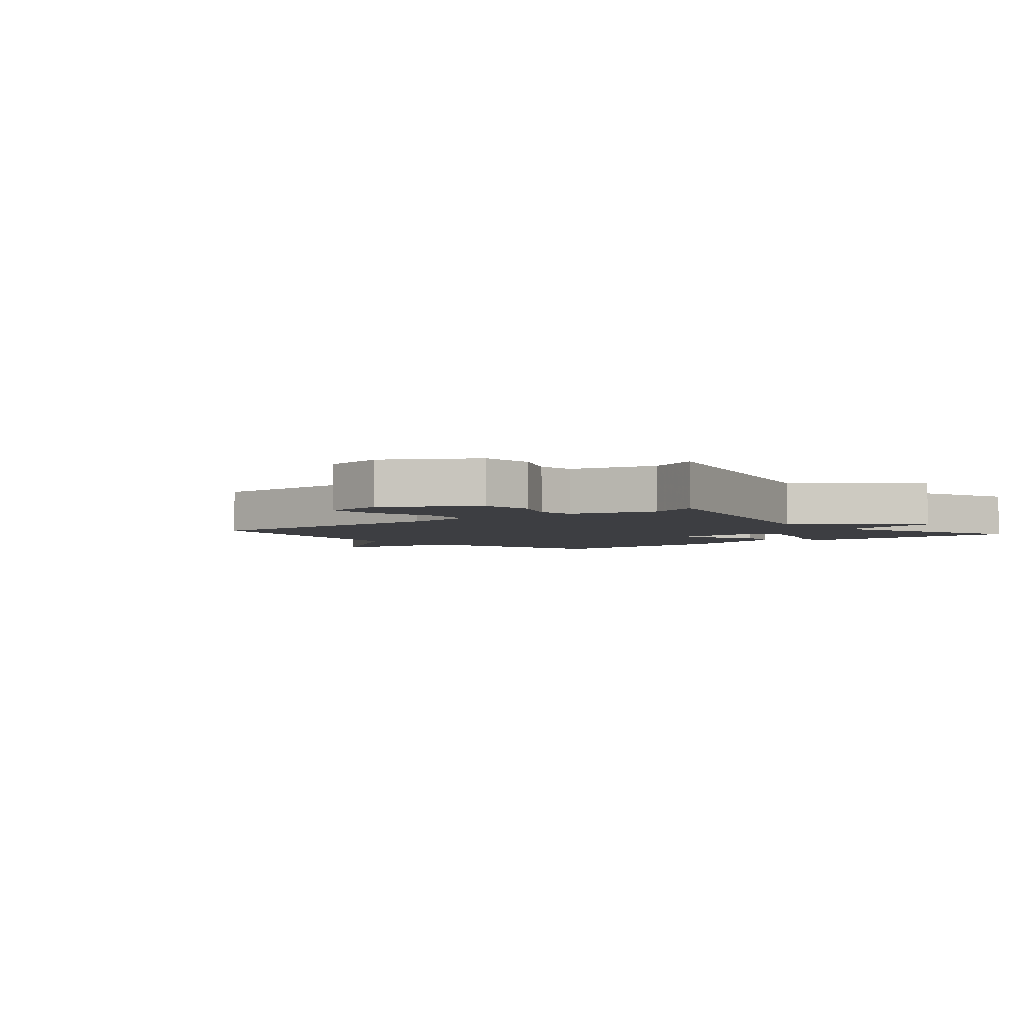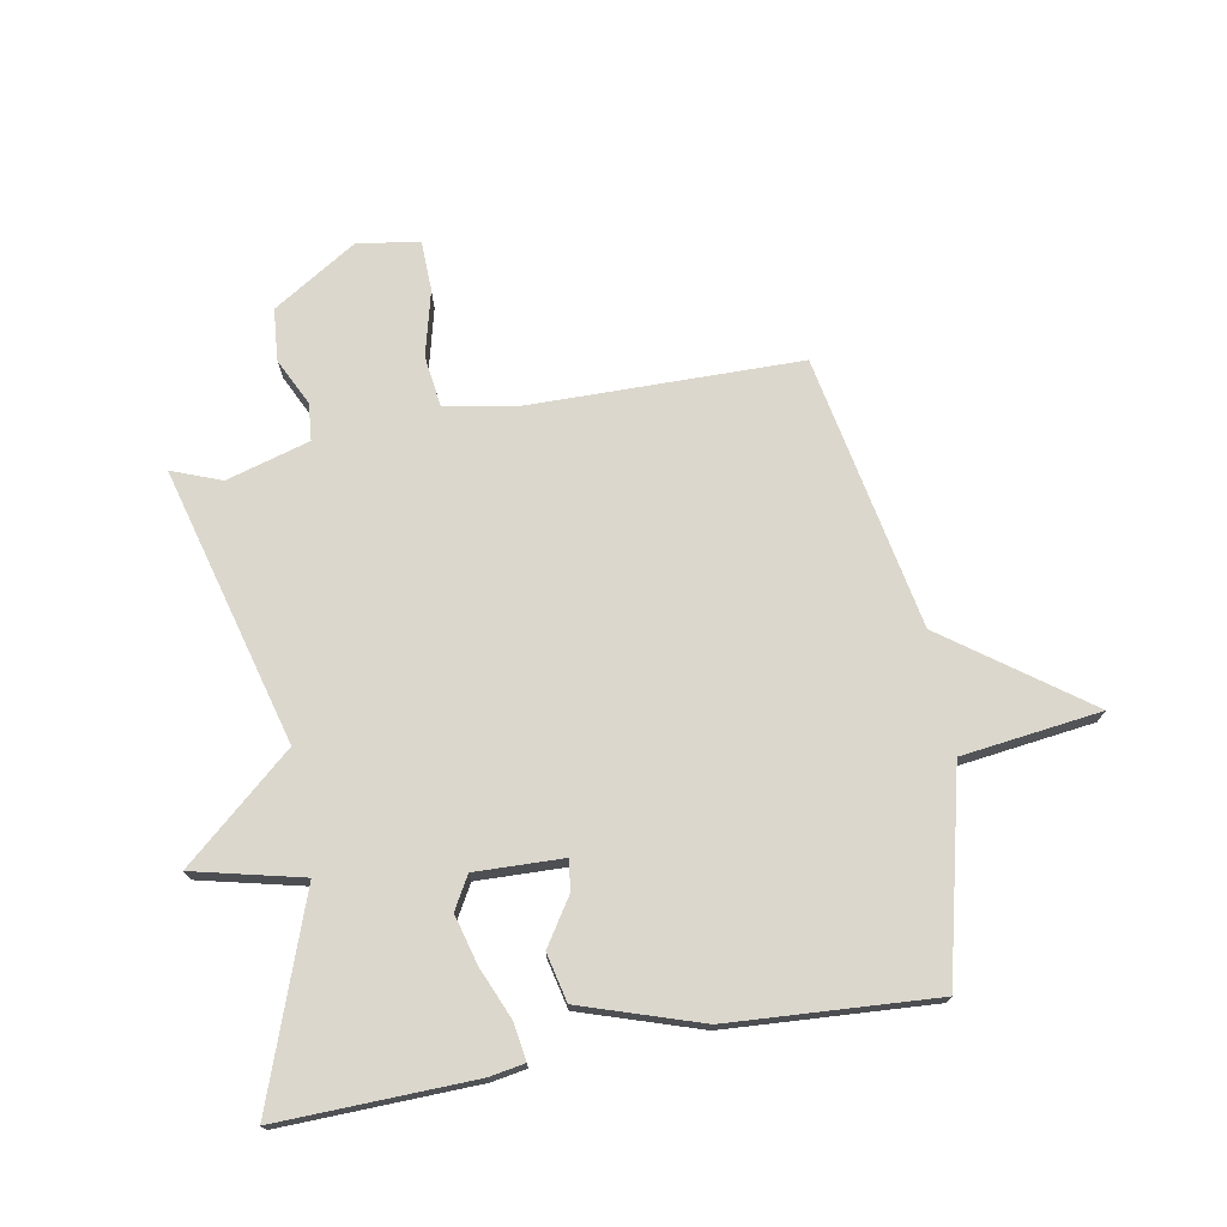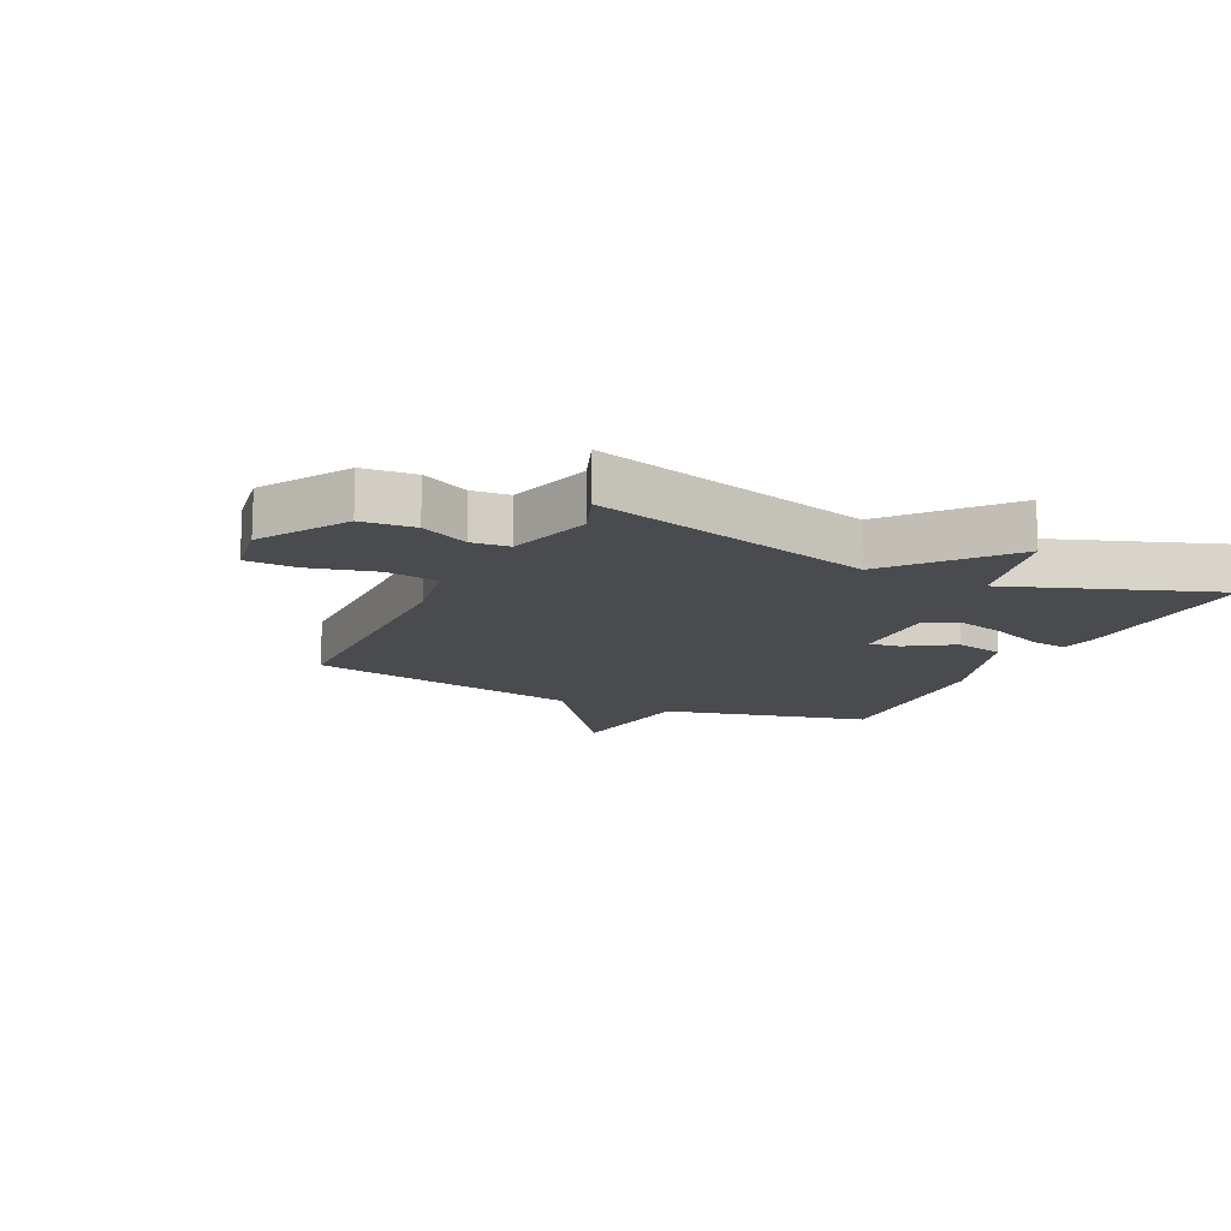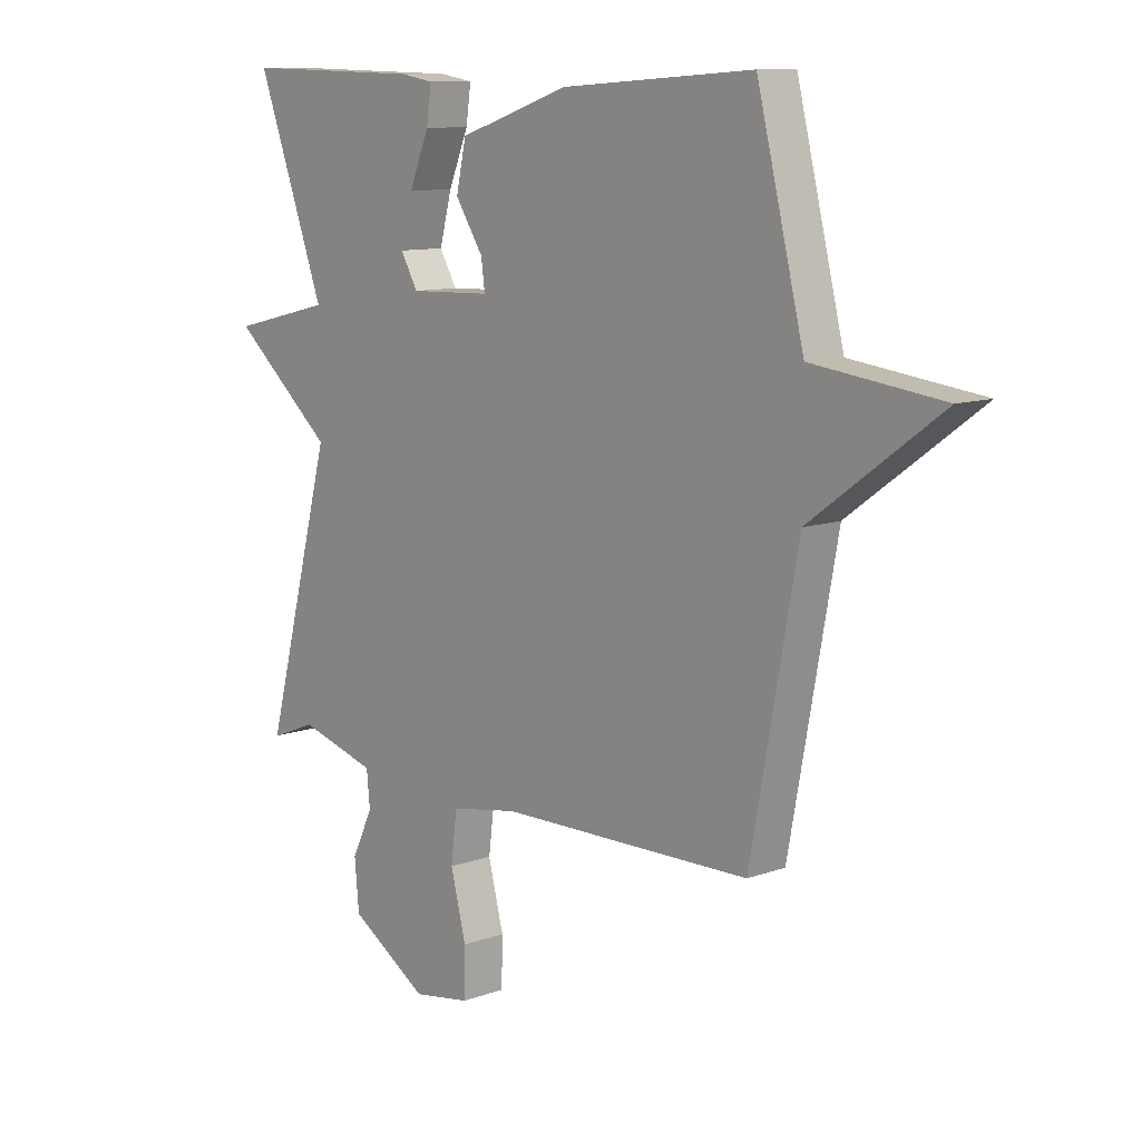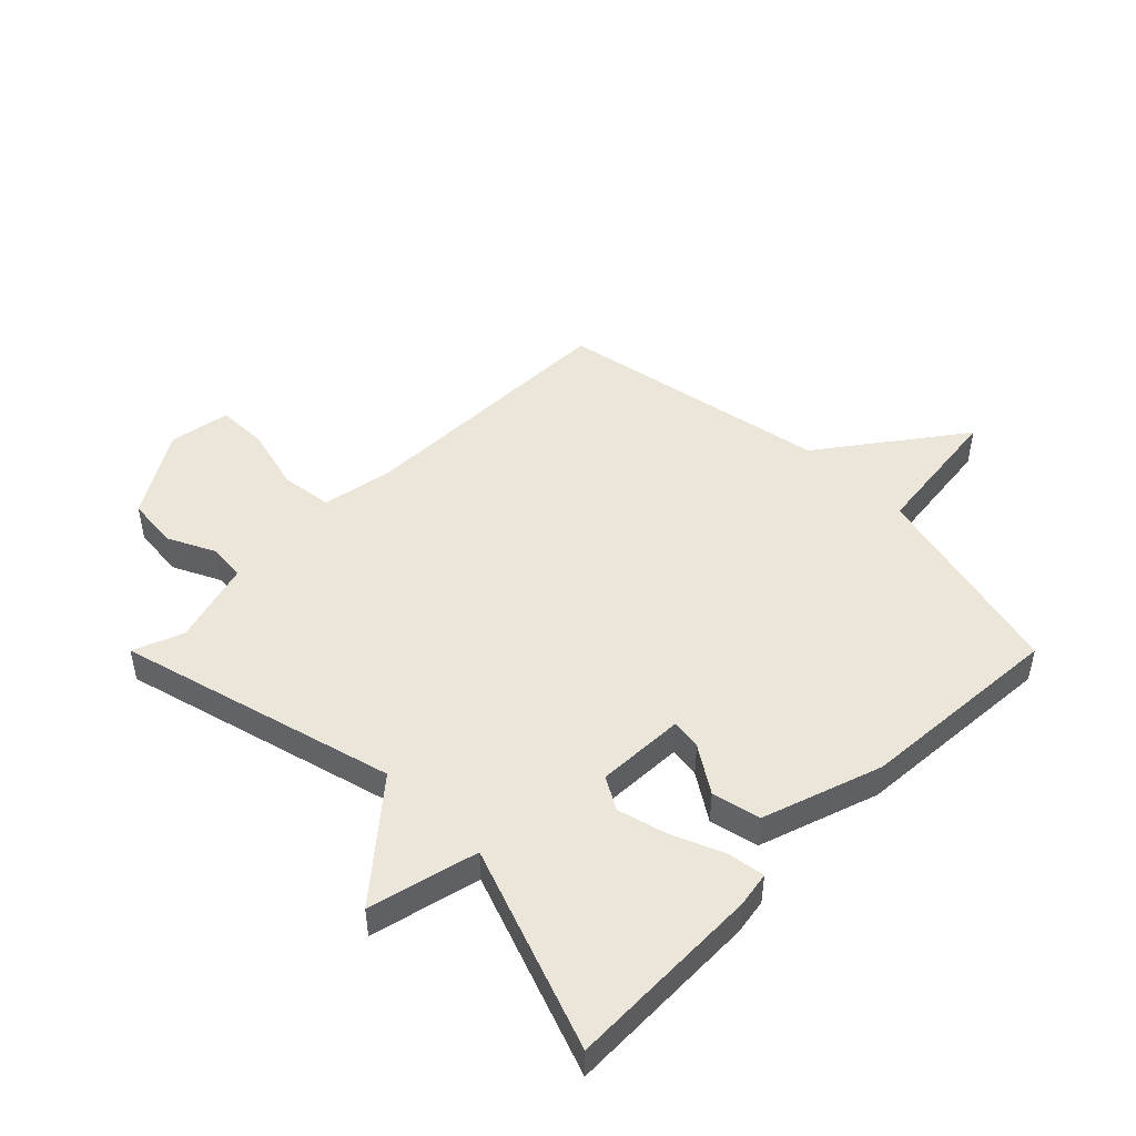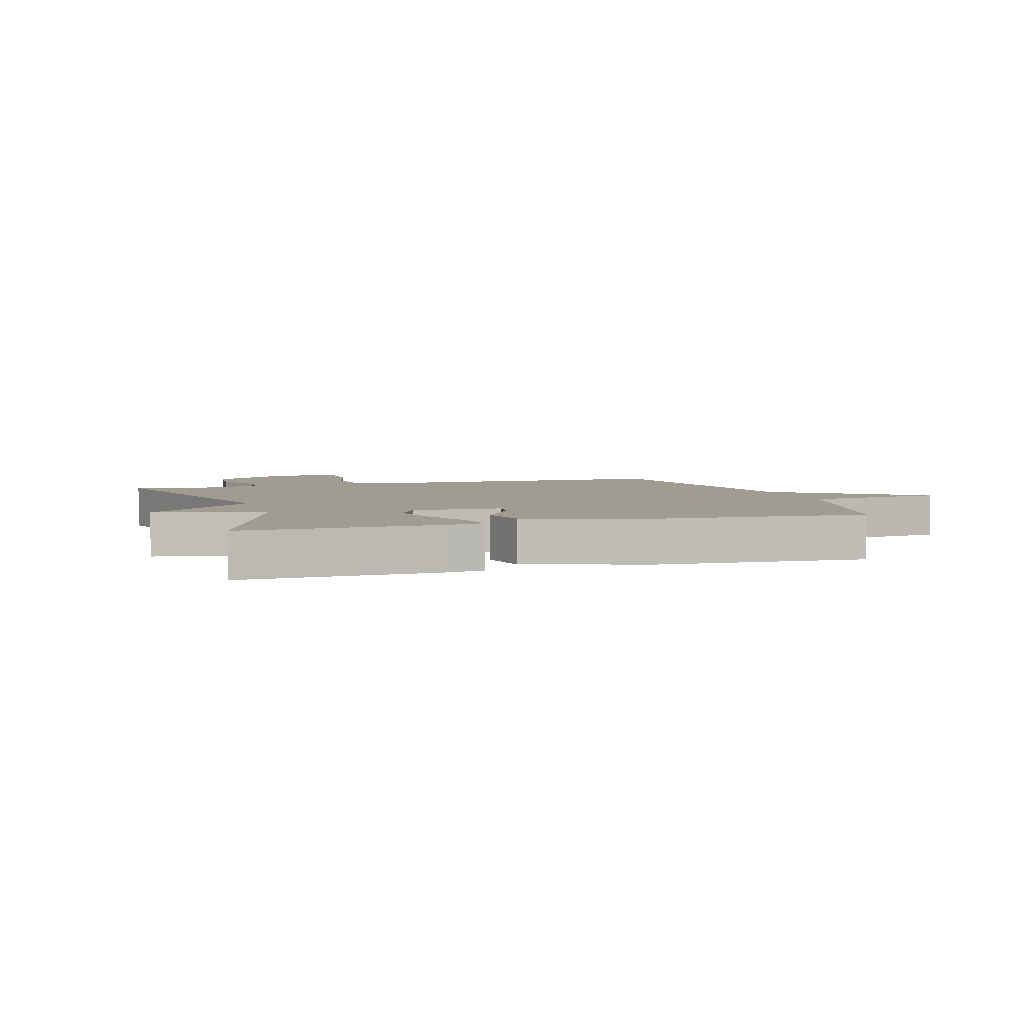
<metadata>
{"format":"obj","ext":"obj","renderer":"f3d","projection":"perspective","resolution":1024,"background":"white","views":[{"elev":-3.5,"azim":-140.0,"up":"+Y"},{"elev":73.1,"azim":-10.5,"up":"+Y"},{"elev":-13.8,"azim":-115.9,"up":"+Y"},{"elev":10.5,"azim":48.1,"up":"+Z"},{"elev":47.8,"azim":-45.0,"up":"+Y"},{"elev":4.3,"azim":-17.5,"up":"+Y"}]}
</metadata>
<code>
v 0.5 0.07 -0.5
v 0.047 0.07 -0.506
v -0.073 0.07 -0.527
v -0.084 0.07 -0.614
v -0.056 0.07 -0.723
v -0.058 0.07 -0.807
v -0.161 0.07 -0.824
v -0.302 0.07 -0.736
v -0.31 0.07 -0.649
v -0.272 0.07 -0.57
v -0.278 0.07 -0.508
v -0.417 0.07 -0.468
v -0.5 0.07 -0.5
v -0.377 0.07 -0.037
v -0.559 0.07 0.119
v -0.377 0.07 0.163
v -0.5 0.07 0.5
v -0.174 0.07 0.492
v -0.115 0.07 0.482
v -0.124 0.07 0.42
v -0.16 0.07 0.334
v -0.182 0.07 0.251
v -0.151 0.07 0.197
v -0.004 0.07 0.202
v -0.011 0.07 0.253
v -0.061 0.07 0.33
v -0.043 0.07 0.411
v 0.156 0.07 0.477
v 0.5 0.07 0.5
v 0.585 0.07 0.158
v 0.818 0.07 0.129
v 0.585 0.07 -0.042
v 0.5 0 -0.5
v 0.047 0 -0.506
v -0.073 0 -0.527
v -0.084 0 -0.614
v -0.056 0 -0.723
v -0.058 0 -0.807
v -0.161 0 -0.824
v -0.302 0 -0.736
v -0.31 0 -0.649
v -0.272 0 -0.57
v -0.278 0 -0.508
v -0.417 0 -0.468
v -0.5 0 -0.5
v -0.377 0 -0.037
v -0.559 0 0.119
v -0.377 0 0.163
v -0.5 0 0.5
v -0.174 0 0.492
v -0.115 0 0.482
v -0.124 0 0.42
v -0.16 0 0.334
v -0.182 0 0.251
v -0.151 0 0.197
v -0.004 0 0.202
v -0.011 0 0.253
v -0.061 0 0.33
v -0.043 0 0.411
v 0.156 0 0.477
v 0.5 0 0.5
v 0.585 0 0.158
v 0.818 0 0.129
v 0.585 0 -0.042
f 30 31 32
f 30 32 1
f 29 30 1
f 28 29 1
f 27 28 1
f 26 27 1
f 25 26 1
f 24 25 1
f 23 24 1 2
f 22 23 2 3
f 19 20 21
f 18 19 21
f 17 18 21
f 16 17 21
f 16 21 22
f 14 15 16
f 22 3 4
f 16 22 4
f 14 16 4
f 12 13 14
f 11 12 14
f 8 9 10
f 7 8 10
f 6 7 10
f 5 6 10
f 4 5 10
f 4 10 11
f 4 11 14
f 64 63 62
f 33 64 62
f 33 62 61
f 33 61 60
f 33 60 59
f 33 59 58
f 33 58 57
f 33 57 56
f 34 33 56 55
f 35 34 55 54
f 53 52 51
f 53 51 50
f 53 50 49
f 53 49 48
f 54 53 48
f 48 47 46
f 36 35 54
f 36 54 48
f 36 48 46
f 46 45 44
f 46 44 43
f 42 41 40
f 42 40 39
f 42 39 38
f 42 38 37
f 42 37 36
f 43 42 36
f 46 43 36
f 1 33 34 2
f 2 34 35 3
f 3 35 36 4
f 4 36 37 5
f 5 37 38 6
f 6 38 39 7
f 7 39 40 8
f 8 40 41 9
f 9 41 42 10
f 10 42 43 11
f 11 43 44 12
f 12 44 45 13
f 13 45 46 14
f 14 46 47 15
f 15 47 48 16
f 16 48 49 17
f 17 49 50 18
f 18 50 51 19
f 19 51 52 20
f 20 52 53 21
f 21 53 54 22
f 22 54 55 23
f 23 55 56 24
f 24 56 57 25
f 25 57 58 26
f 26 58 59 27
f 27 59 60 28
f 28 60 61 29
f 29 61 62 30
f 30 62 63 31
f 31 63 64 32
f 32 64 33 1

</code>
